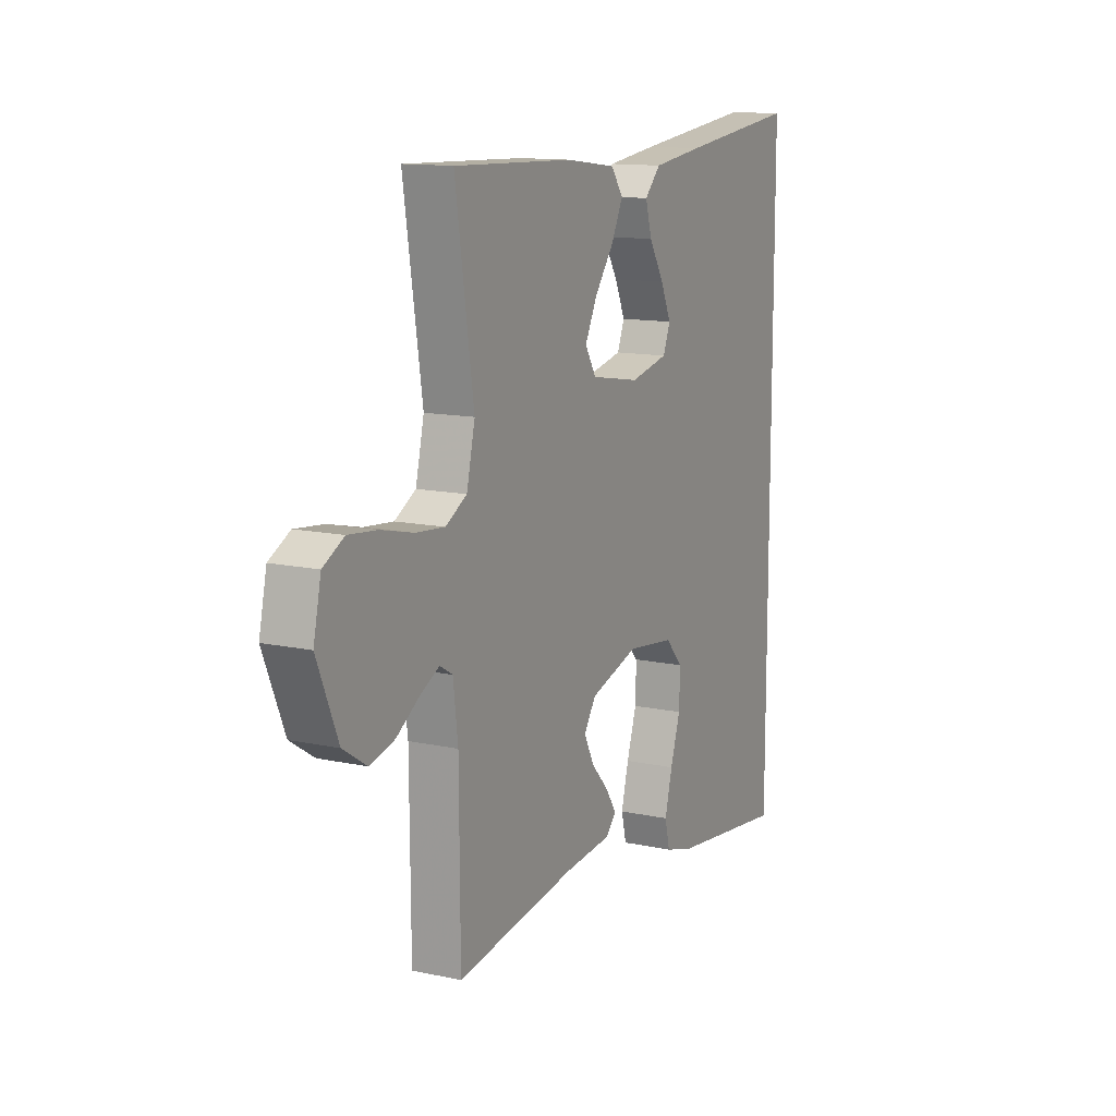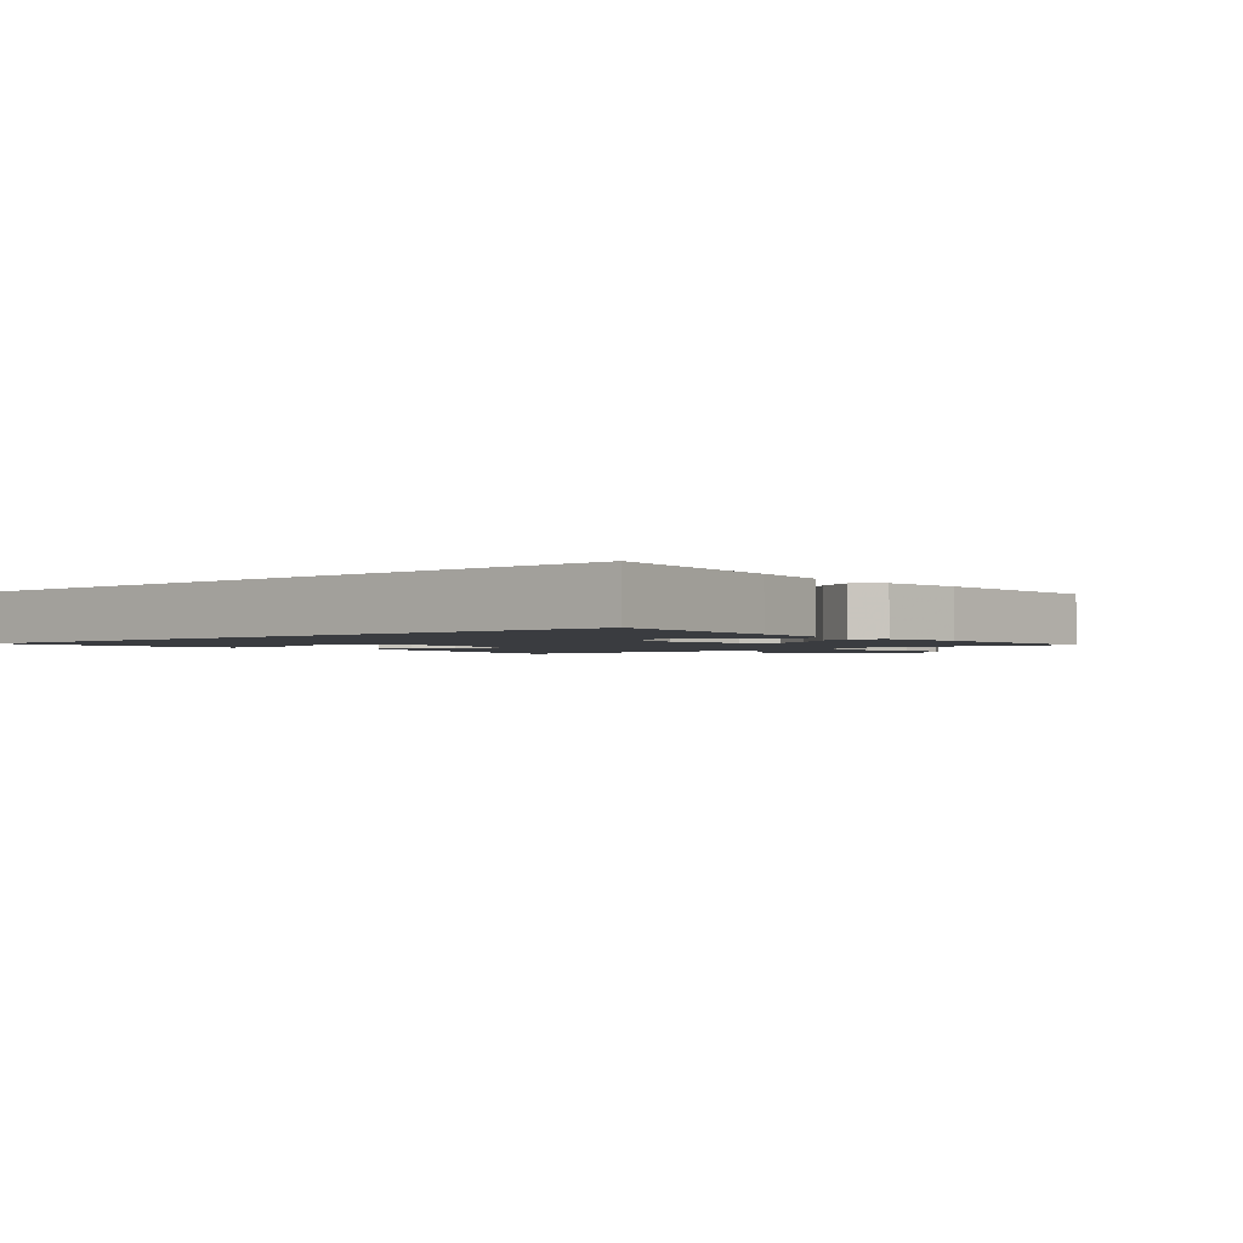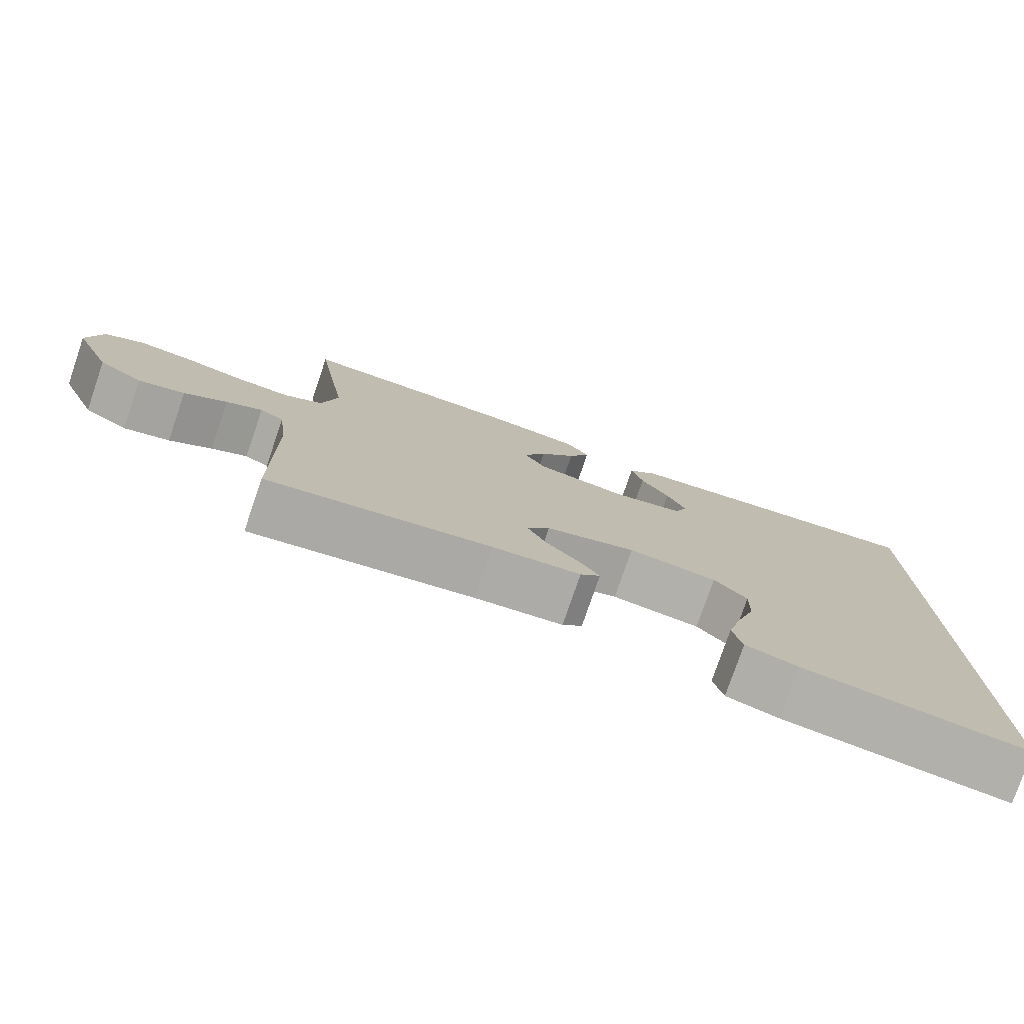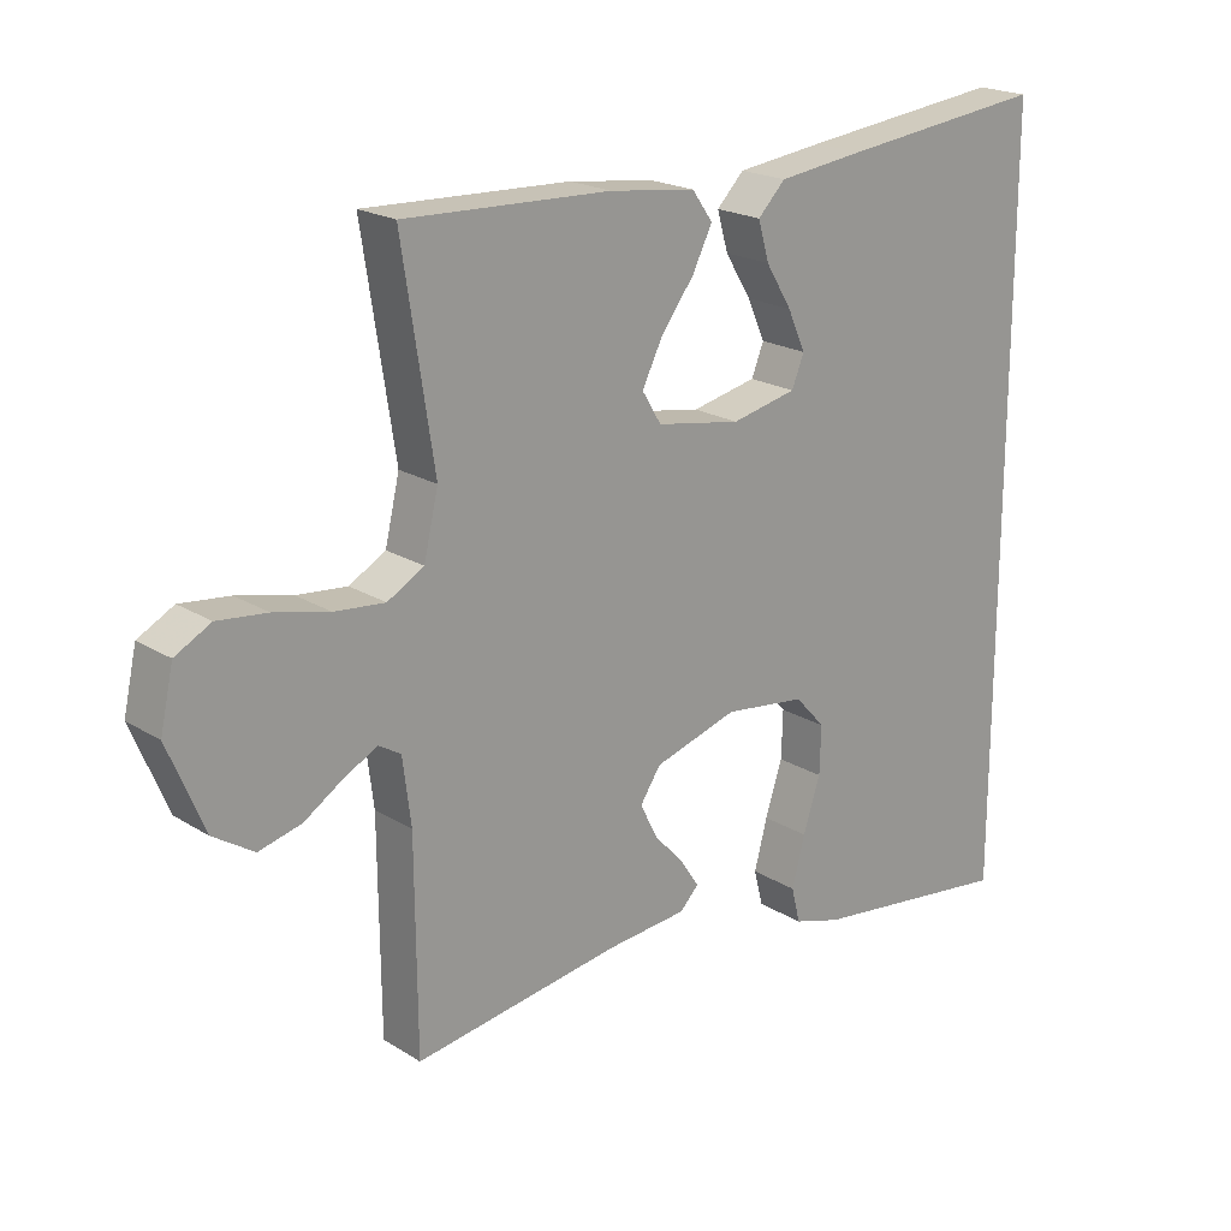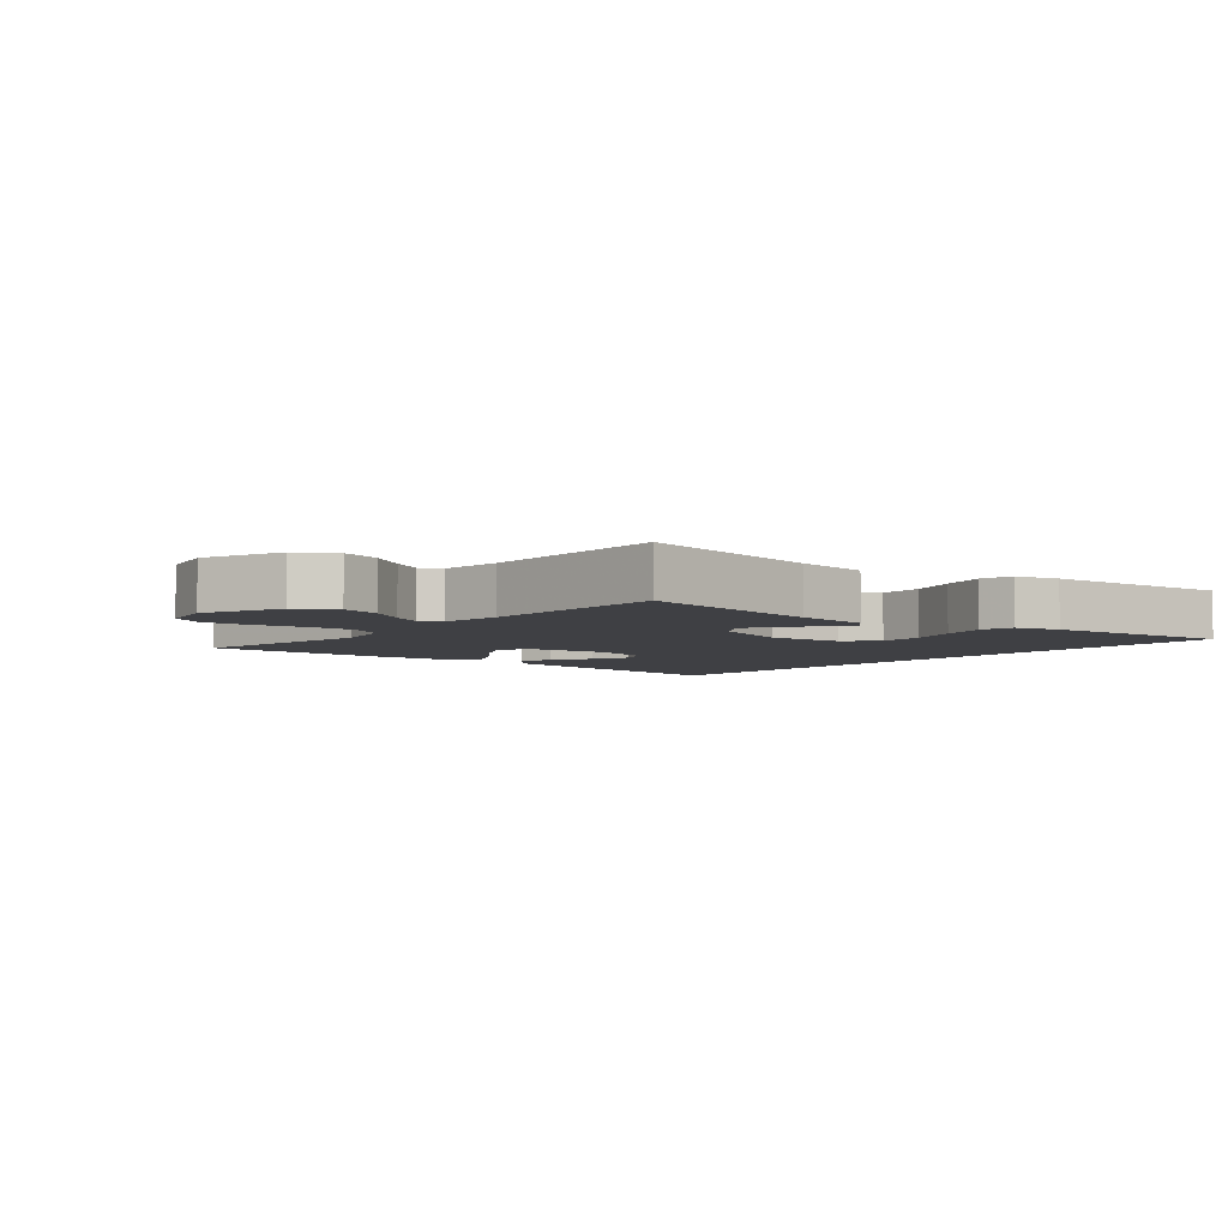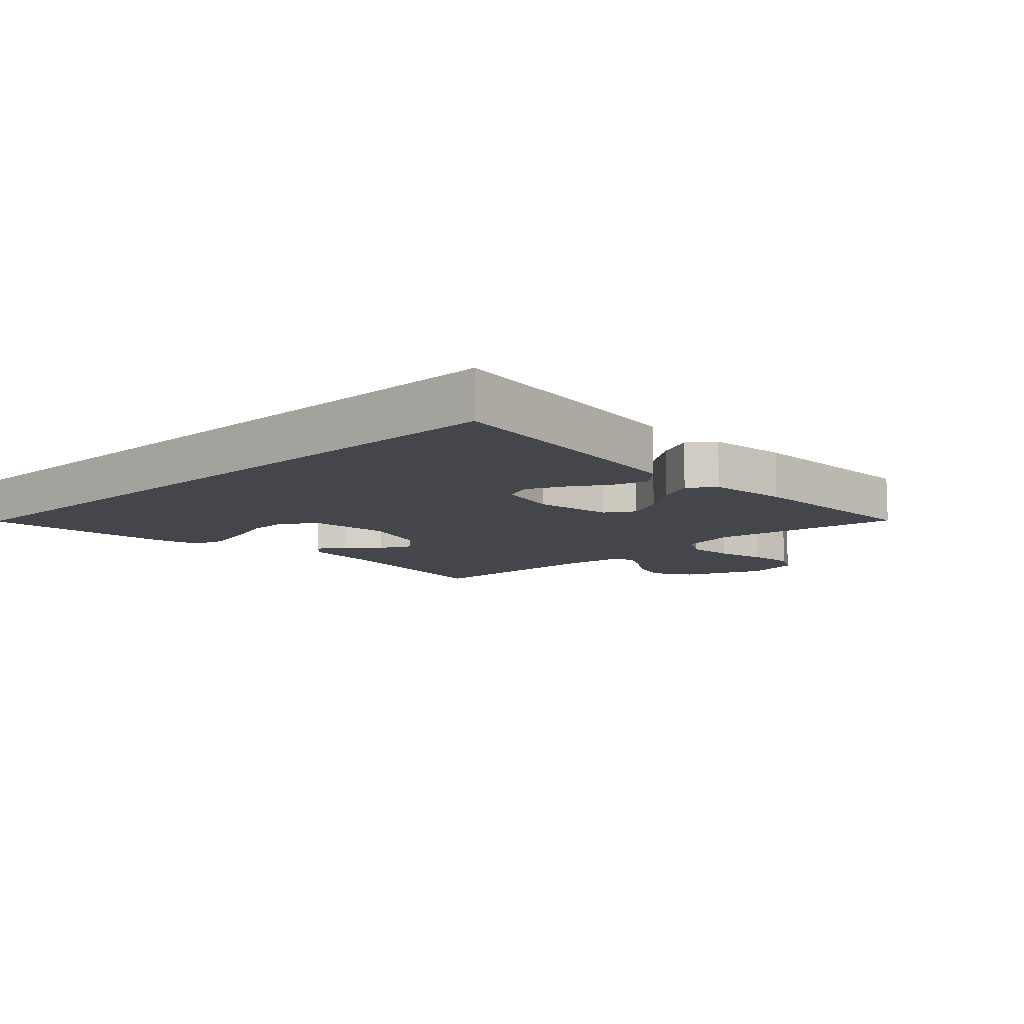
<metadata>
{"format":"obj","ext":"obj","renderer":"f3d","projection":"perspective","resolution":1024,"background":"white","views":[{"elev":12.8,"azim":116.6,"up":"+Z"},{"elev":-1.9,"azim":-50.2,"up":"+Y"},{"elev":-77.8,"azim":161.1,"up":"+Z"},{"elev":20.4,"azim":138.3,"up":"+Z"},{"elev":-5.1,"azim":139.3,"up":"+Y"},{"elev":-10.1,"azim":-47.0,"up":"+Y"}]}
</metadata>
<code>
v 0.5 0.07 0.5
v 0.454 0.07 0.2
v 0.475 0.07 0.11
v 0.528 0.07 0.08
v 0.601 0.07 0.087
v 0.681 0.07 0.106
v 0.753 0.07 0.114
v 0.805 0.07 0.086
v 0.824 0.07 0
v 0.772 0.07 -0.125
v 0.713 0.07 -0.163
v 0.651 0.07 -0.147
v 0.594 0.07 -0.11
v 0.546 0.07 -0.085
v 0.514 0.07 -0.104
v 0.502 0.07 -0.2
v 0.5 0.07 -0.5
v 0.2 0.07 -0.454
v 0.082 0.07 -0.443
v 0.055 0.07 -0.415
v 0.082 0.07 -0.374
v 0.126 0.07 -0.326
v 0.151 0.07 -0.276
v 0.121 0.07 -0.231
v 0 0.07 -0.194
v -0.119 0.07 -0.209
v -0.163 0.07 -0.257
v -0.161 0.07 -0.327
v -0.136 0.07 -0.404
v -0.117 0.07 -0.476
v -0.13 0.07 -0.528
v -0.2 0.07 -0.549
v -0.5 0.07 -0.587
v -0.5 0.07 0.516
v -0.2 0.07 0.481
v -0.073 0.07 0.465
v -0.033 0.07 0.424
v -0.049 0.07 0.368
v -0.087 0.07 0.306
v -0.113 0.07 0.248
v -0.095 0.07 0.203
v 0 0.07 0.182
v 0.123 0.07 0.203
v 0.151 0.07 0.249
v 0.121 0.07 0.309
v 0.073 0.07 0.373
v 0.044 0.07 0.431
v 0.074 0.07 0.473
v 0.2 0.07 0.489
v 0.5 0 0.5
v 0.454 0 0.2
v 0.475 0 0.11
v 0.528 0 0.08
v 0.601 0 0.087
v 0.681 0 0.106
v 0.753 0 0.114
v 0.805 0 0.086
v 0.824 0 0
v 0.772 0 -0.125
v 0.713 0 -0.163
v 0.651 0 -0.147
v 0.594 0 -0.11
v 0.546 0 -0.085
v 0.514 0 -0.104
v 0.502 0 -0.2
v 0.5 0 -0.5
v 0.2 0 -0.454
v 0.082 0 -0.443
v 0.055 0 -0.415
v 0.082 0 -0.374
v 0.126 0 -0.326
v 0.151 0 -0.276
v 0.121 0 -0.231
v 0 0 -0.194
v -0.119 0 -0.209
v -0.163 0 -0.257
v -0.161 0 -0.327
v -0.136 0 -0.404
v -0.117 0 -0.476
v -0.13 0 -0.528
v -0.2 0 -0.549
v -0.5 0 -0.587
v -0.5 0 0.516
v -0.2 0 0.481
v -0.073 0 0.465
v -0.033 0 0.424
v -0.049 0 0.368
v -0.087 0 0.306
v -0.113 0 0.248
v -0.095 0 0.203
v 0 0 0.182
v 0.123 0 0.203
v 0.151 0 0.249
v 0.121 0 0.309
v 0.073 0 0.373
v 0.044 0 0.431
v 0.074 0 0.473
v 0.2 0 0.489
f 49 1 2
f 48 49 2
f 47 48 2
f 46 47 2
f 45 46 2
f 44 45 2 3
f 43 44 3 4
f 42 43 4
f 37 38 39
f 36 37 39
f 35 36 39
f 34 35 39
f 34 39 40
f 32 33 34
f 31 32 34
f 30 31 34
f 29 30 34
f 28 29 34
f 27 28 34
f 34 40 41
f 27 34 41
f 26 27 41
f 20 21 22
f 19 20 22
f 18 19 22
f 18 22 23
f 17 18 23
f 16 17 23
f 15 16 23 24
f 11 12 13
f 10 11 13
f 9 10 13
f 8 9 13
f 7 8 13
f 6 7 13
f 5 6 13
f 4 5 13 14
f 15 24 25
f 14 15 25
f 4 14 25
f 42 4 25
f 25 26 41 42
f 51 50 98
f 51 98 97
f 51 97 96
f 51 96 95
f 51 95 94
f 52 51 94 93
f 53 52 93 92
f 53 92 91
f 88 87 86
f 88 86 85
f 88 85 84
f 88 84 83
f 89 88 83
f 83 82 81
f 83 81 80
f 83 80 79
f 83 79 78
f 83 78 77
f 83 77 76
f 90 89 83
f 90 83 76
f 90 76 75
f 71 70 69
f 71 69 68
f 71 68 67
f 72 71 67
f 72 67 66
f 72 66 65
f 73 72 65 64
f 62 61 60
f 62 60 59
f 62 59 58
f 62 58 57
f 62 57 56
f 62 56 55
f 62 55 54
f 63 62 54 53
f 74 73 64
f 74 64 63
f 74 63 53
f 74 53 91
f 91 90 75 74
f 1 50 51 2
f 2 51 52 3
f 3 52 53 4
f 4 53 54 5
f 5 54 55 6
f 6 55 56 7
f 7 56 57 8
f 8 57 58 9
f 9 58 59 10
f 10 59 60 11
f 11 60 61 12
f 12 61 62 13
f 13 62 63 14
f 14 63 64 15
f 15 64 65 16
f 16 65 66 17
f 17 66 67 18
f 18 67 68 19
f 19 68 69 20
f 20 69 70 21
f 21 70 71 22
f 22 71 72 23
f 23 72 73 24
f 24 73 74 25
f 25 74 75 26
f 26 75 76 27
f 27 76 77 28
f 28 77 78 29
f 29 78 79 30
f 30 79 80 31
f 31 80 81 32
f 32 81 82 33
f 33 82 83 34
f 34 83 84 35
f 35 84 85 36
f 36 85 86 37
f 37 86 87 38
f 38 87 88 39
f 39 88 89 40
f 40 89 90 41
f 41 90 91 42
f 42 91 92 43
f 43 92 93 44
f 44 93 94 45
f 45 94 95 46
f 46 95 96 47
f 47 96 97 48
f 48 97 98 49
f 49 98 50 1

</code>
